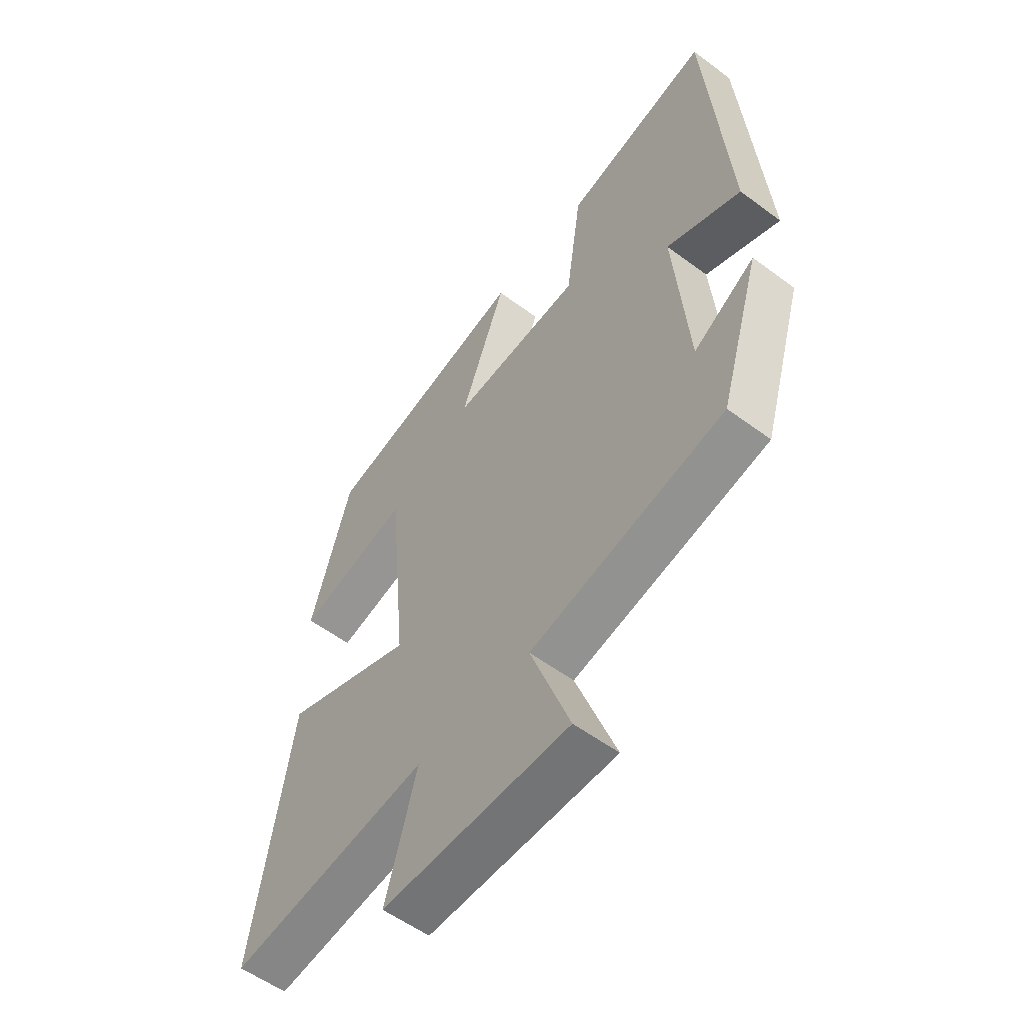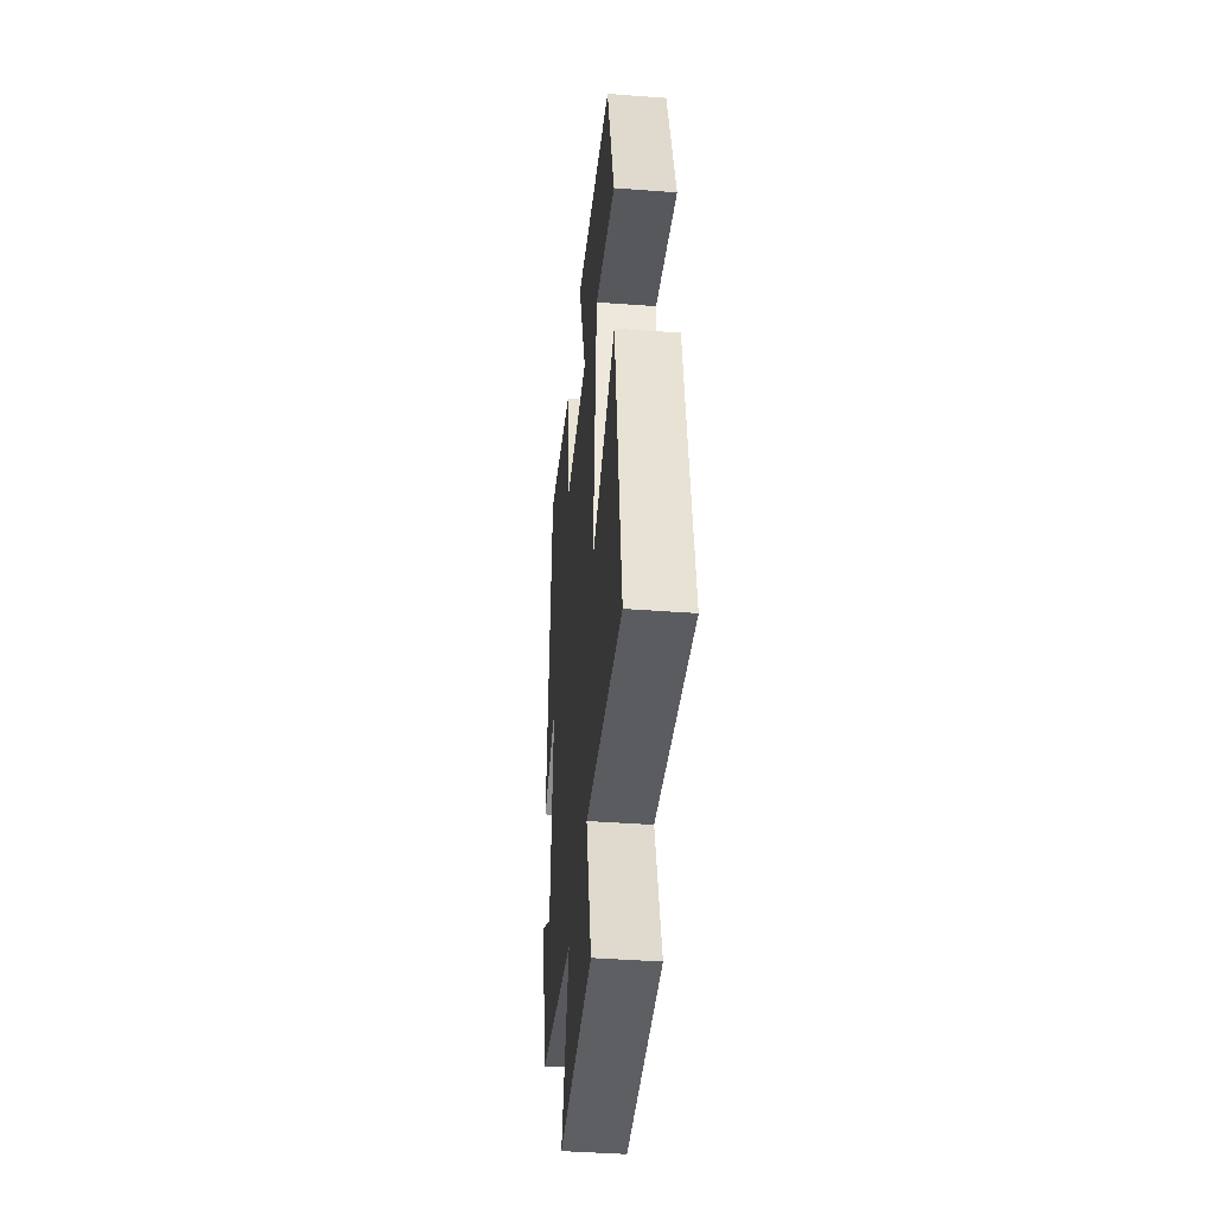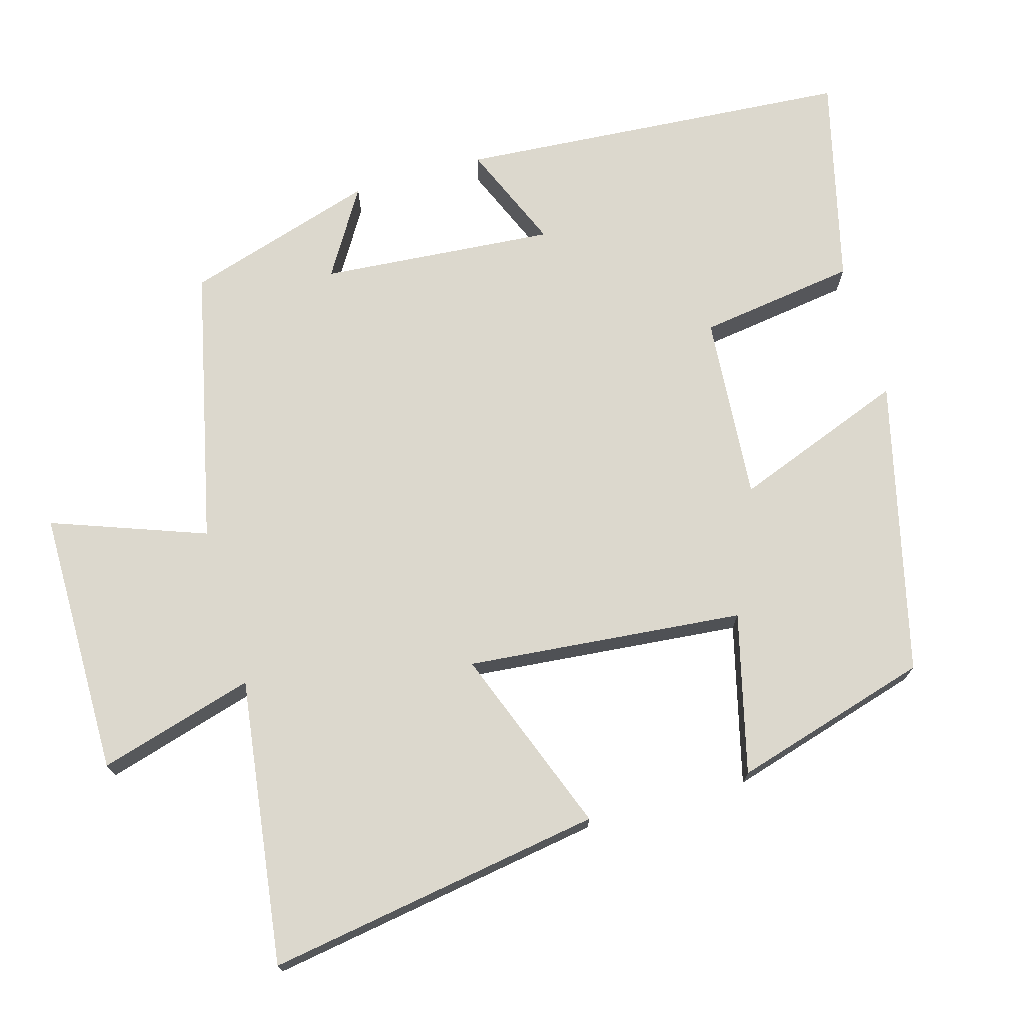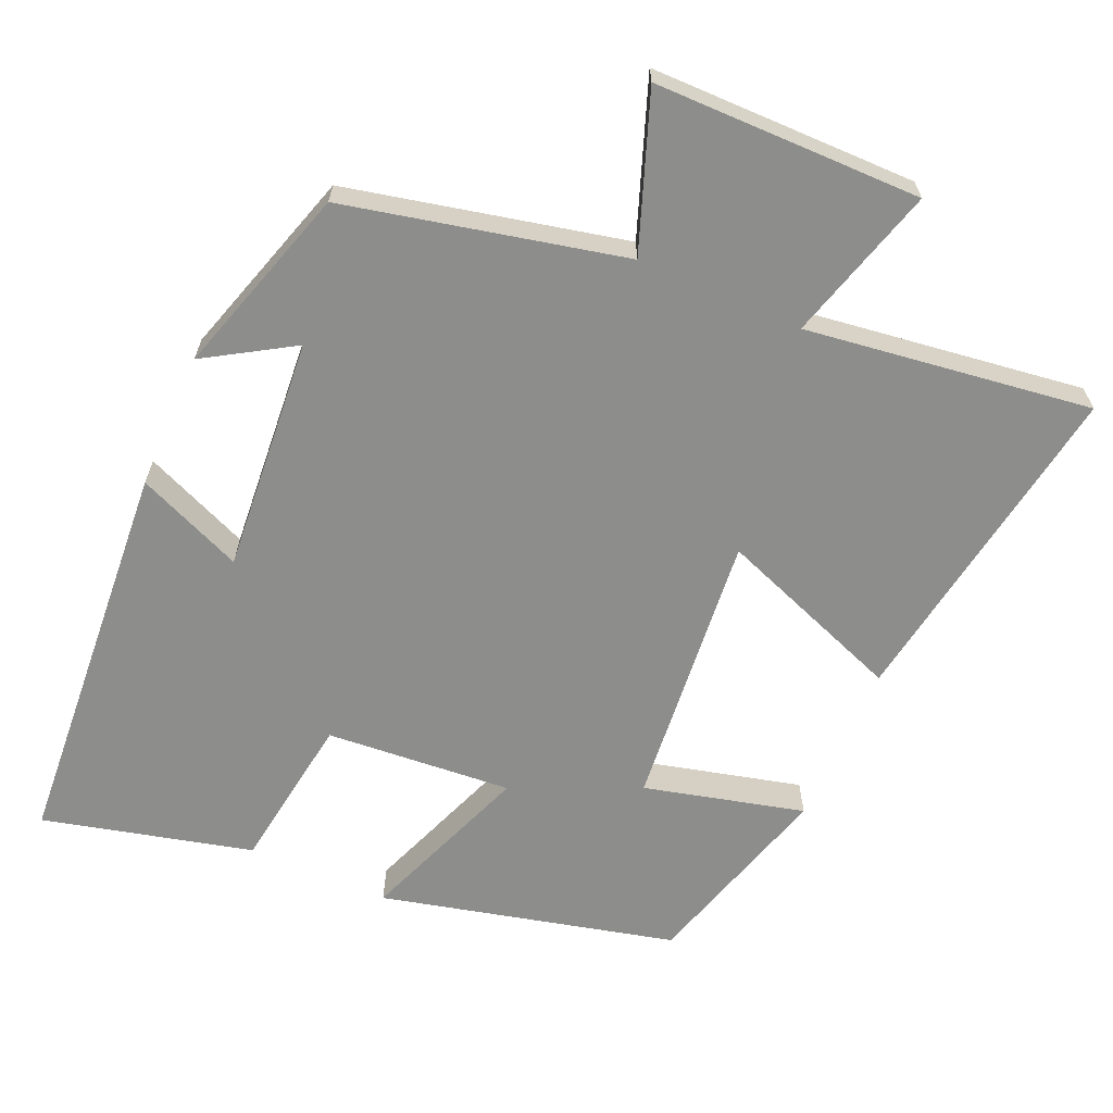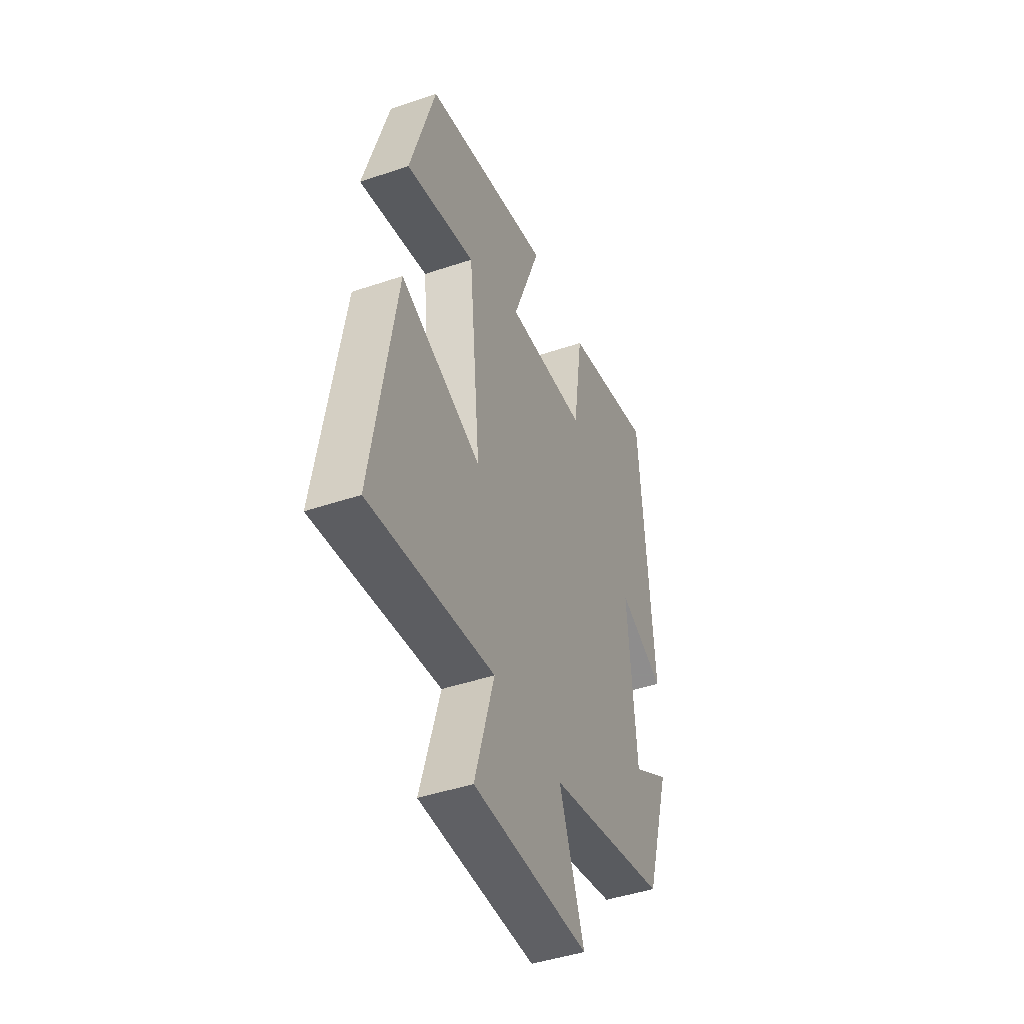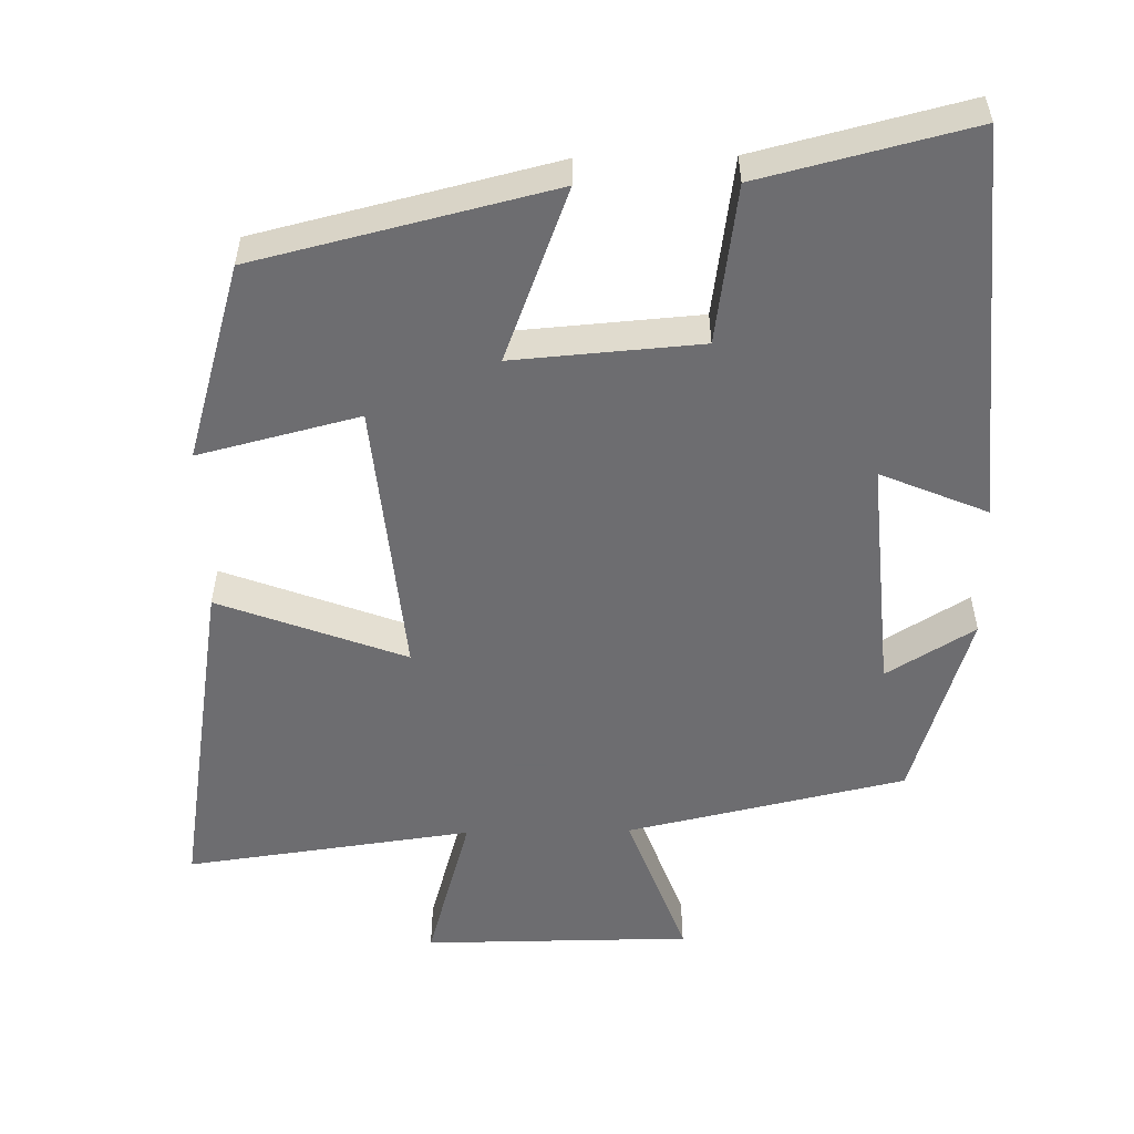
<metadata>
{"format":"obj","ext":"obj","renderer":"f3d","projection":"perspective","resolution":1024,"background":"white","views":[{"elev":-55.8,"azim":52.0,"up":"+Z"},{"elev":-41.8,"azim":-95.2,"up":"+Z"},{"elev":72.5,"azim":-106.1,"up":"+Y"},{"elev":-64.4,"azim":156.3,"up":"+Y"},{"elev":-44.8,"azim":-68.5,"up":"+Z"},{"elev":-54.1,"azim":1.0,"up":"+Y"}]}
</metadata>
<code>
v 0.42 0.07 -0.415
v 0.042 0.07 -0.5
v 0.119 0.07 -0.71
v -0.245 0.07 -0.712
v -0.184 0.07 -0.5
v -0.574 0.07 -0.553
v -0.5 0.07 -0.094
v -0.246 0.07 -0.189
v -0.282 0.07 0.189
v -0.5 0.07 0.134
v -0.422 0.07 0.402
v -0.021 0.07 0.5
v -0.11 0.07 0.265
v 0.144 0.07 0.285
v 0.175 0.07 0.5
v 0.46 0.07 0.571
v 0.5 0.07 0.031
v 0.355 0.07 0.092
v 0.381 0.07 -0.228
v 0.5 0.07 -0.155
v 0.42 0 -0.415
v 0.042 0 -0.5
v 0.119 0 -0.71
v -0.245 0 -0.712
v -0.184 0 -0.5
v -0.574 0 -0.553
v -0.5 0 -0.094
v -0.246 0 -0.189
v -0.282 0 0.189
v -0.5 0 0.134
v -0.422 0 0.402
v -0.021 0 0.5
v -0.11 0 0.265
v 0.144 0 0.285
v 0.175 0 0.5
v 0.46 0 0.571
v 0.5 0 0.031
v 0.355 0 0.092
v 0.381 0 -0.228
v 0.5 0 -0.155
f 19 20 1 2
f 18 19 2
f 16 17 18
f 15 16 18
f 14 15 18
f 13 14 18 2
f 11 12 13
f 10 11 13
f 9 10 13
f 8 9 13 2
f 5 6 7 8
f 5 8 2 3
f 3 4 5
f 22 21 40 39
f 22 39 38
f 38 37 36
f 38 36 35
f 38 35 34
f 22 38 34 33
f 33 32 31
f 33 31 30
f 33 30 29
f 22 33 29 28
f 28 27 26 25
f 23 22 28 25
f 25 24 23
f 1 21 22 2
f 2 22 23 3
f 3 23 24 4
f 4 24 25 5
f 5 25 26 6
f 6 26 27 7
f 7 27 28 8
f 8 28 29 9
f 9 29 30 10
f 10 30 31 11
f 11 31 32 12
f 12 32 33 13
f 13 33 34 14
f 14 34 35 15
f 15 35 36 16
f 16 36 37 17
f 17 37 38 18
f 18 38 39 19
f 19 39 40 20
f 20 40 21 1

</code>
